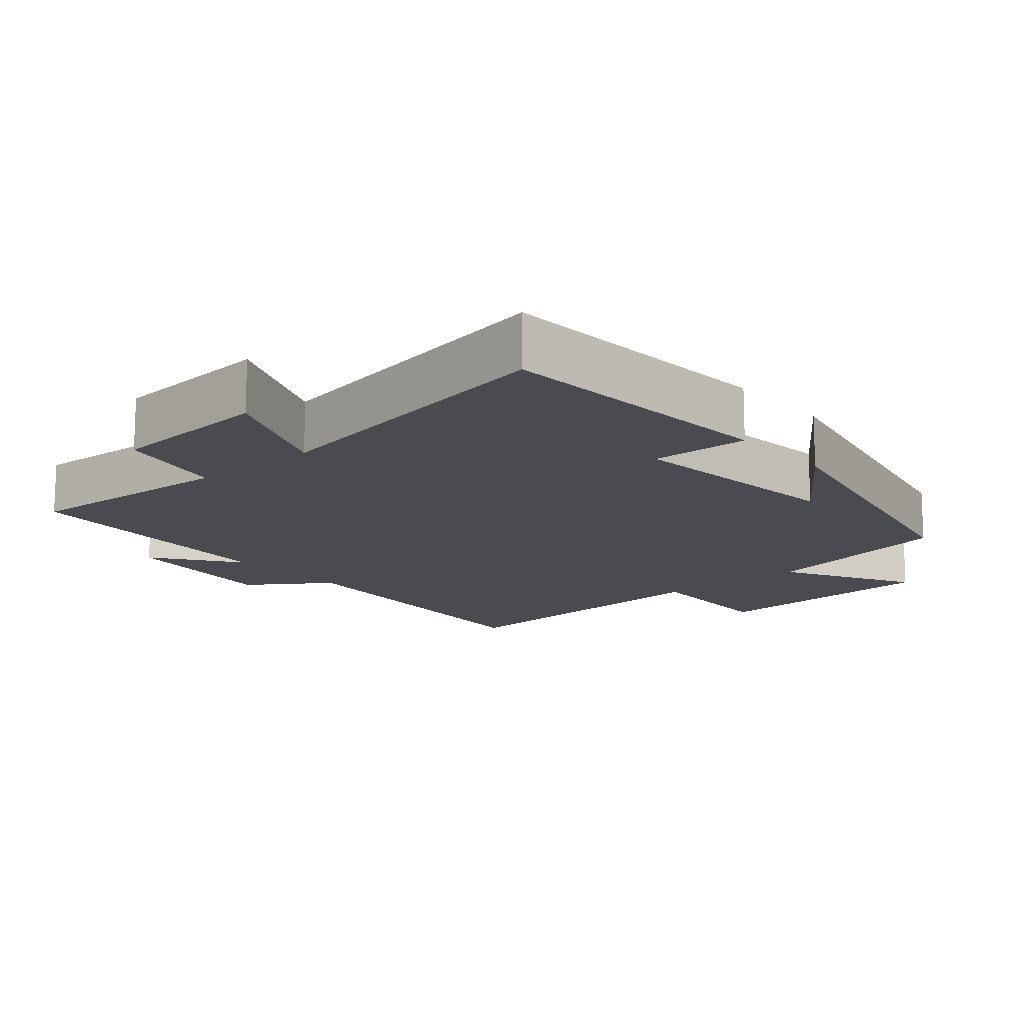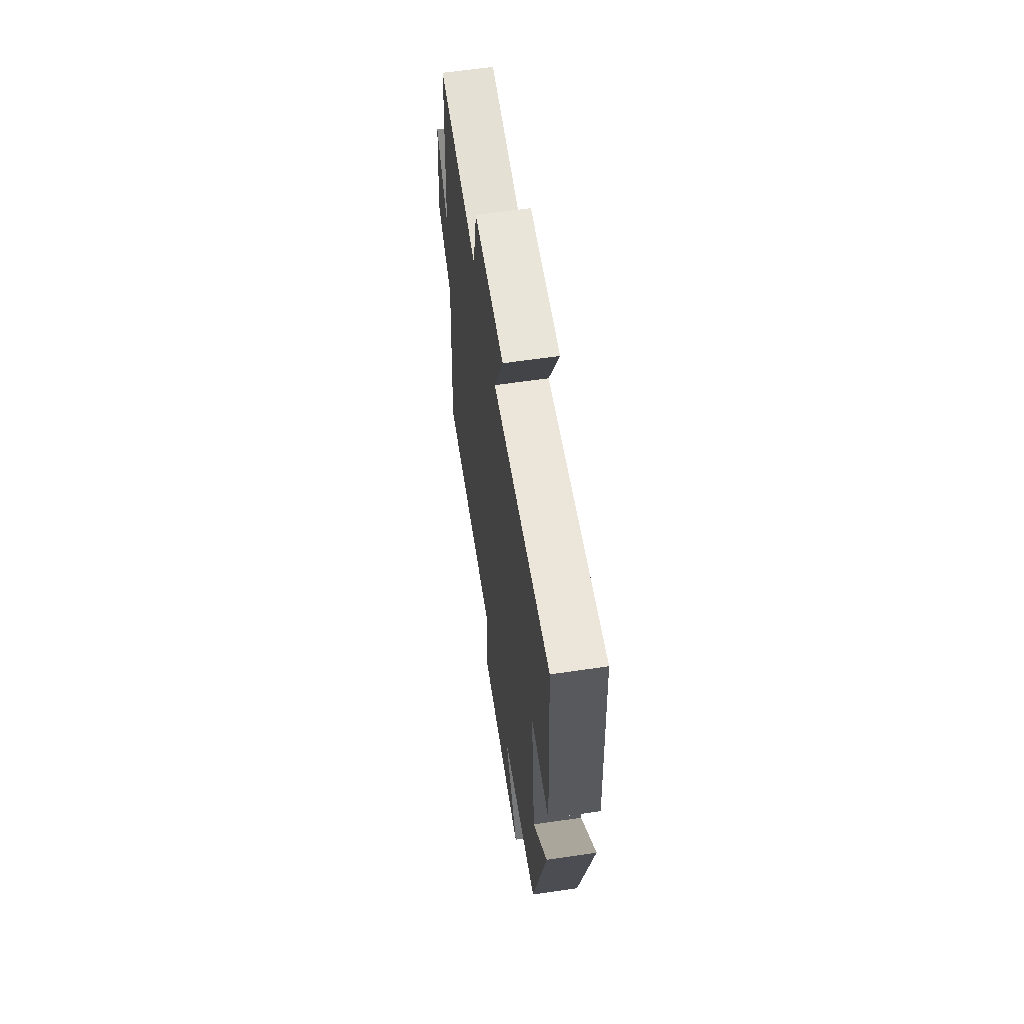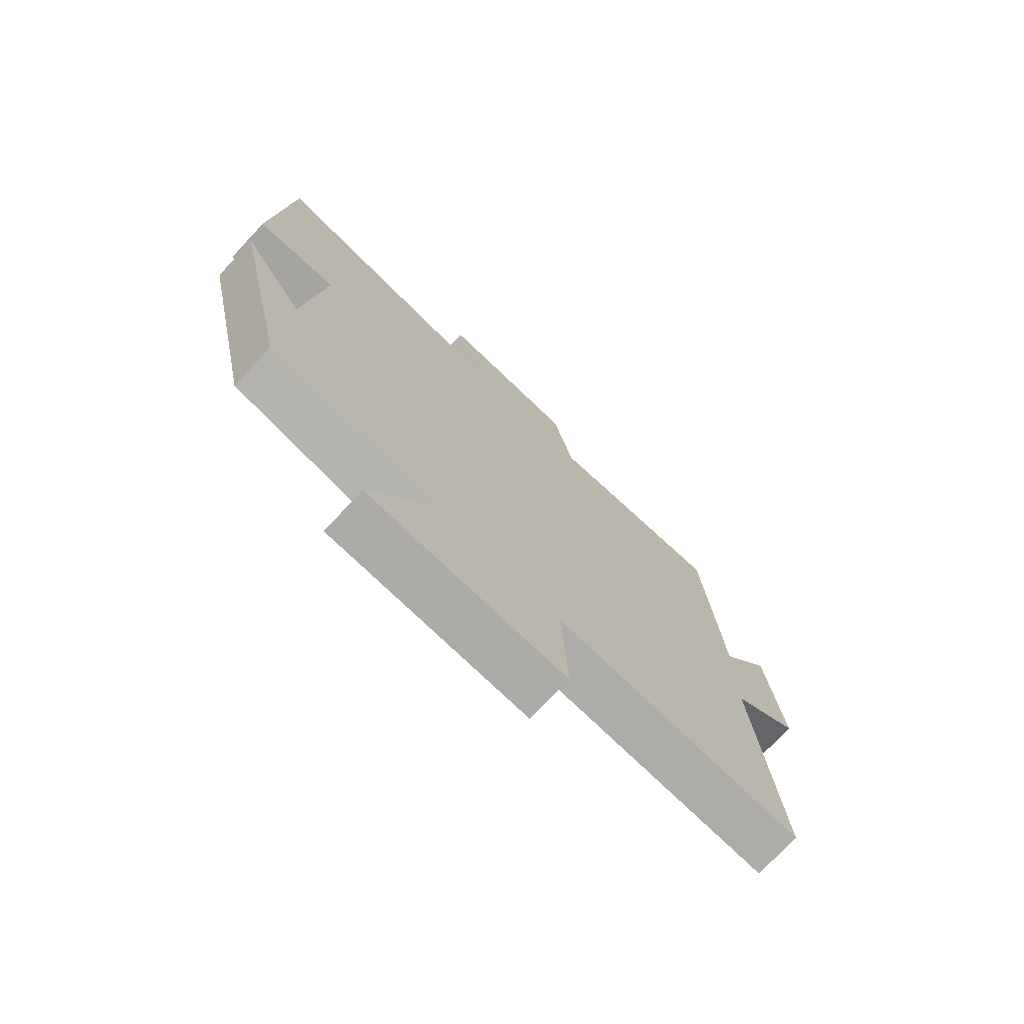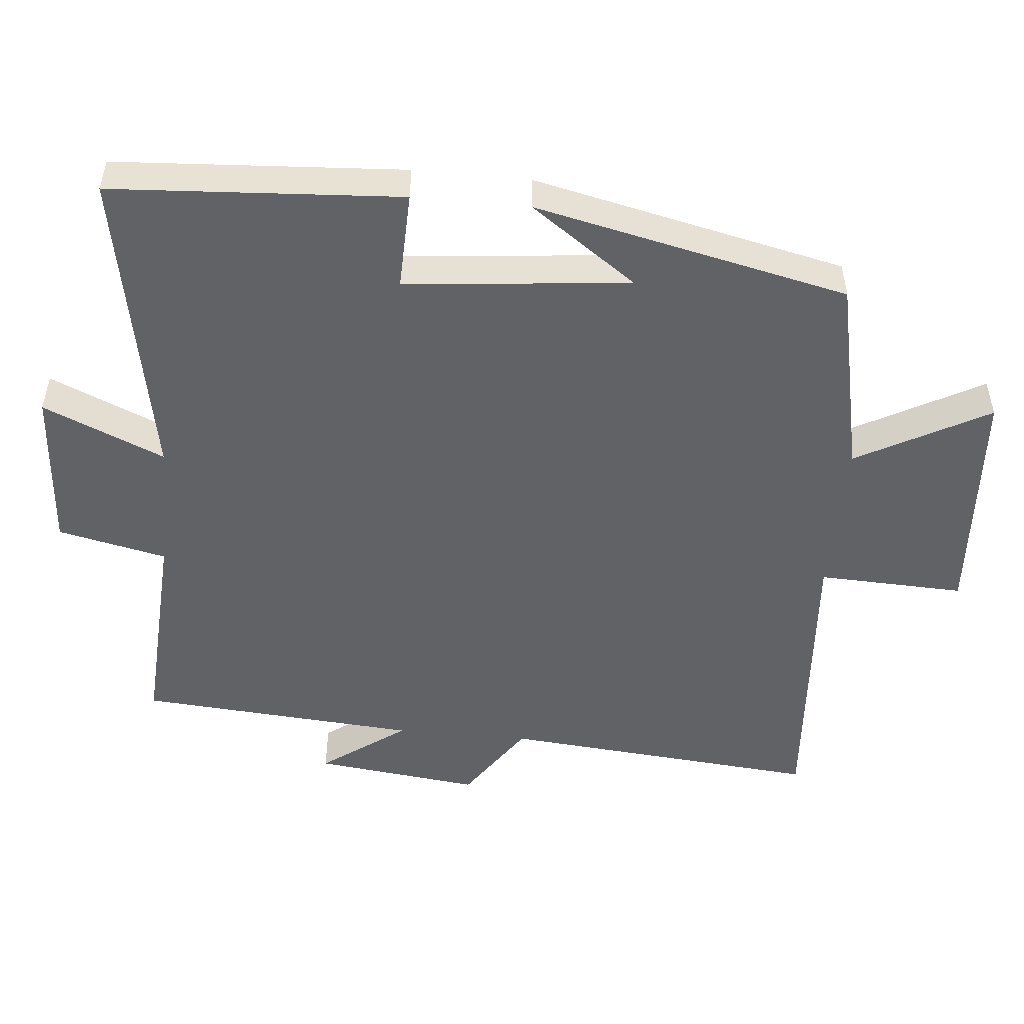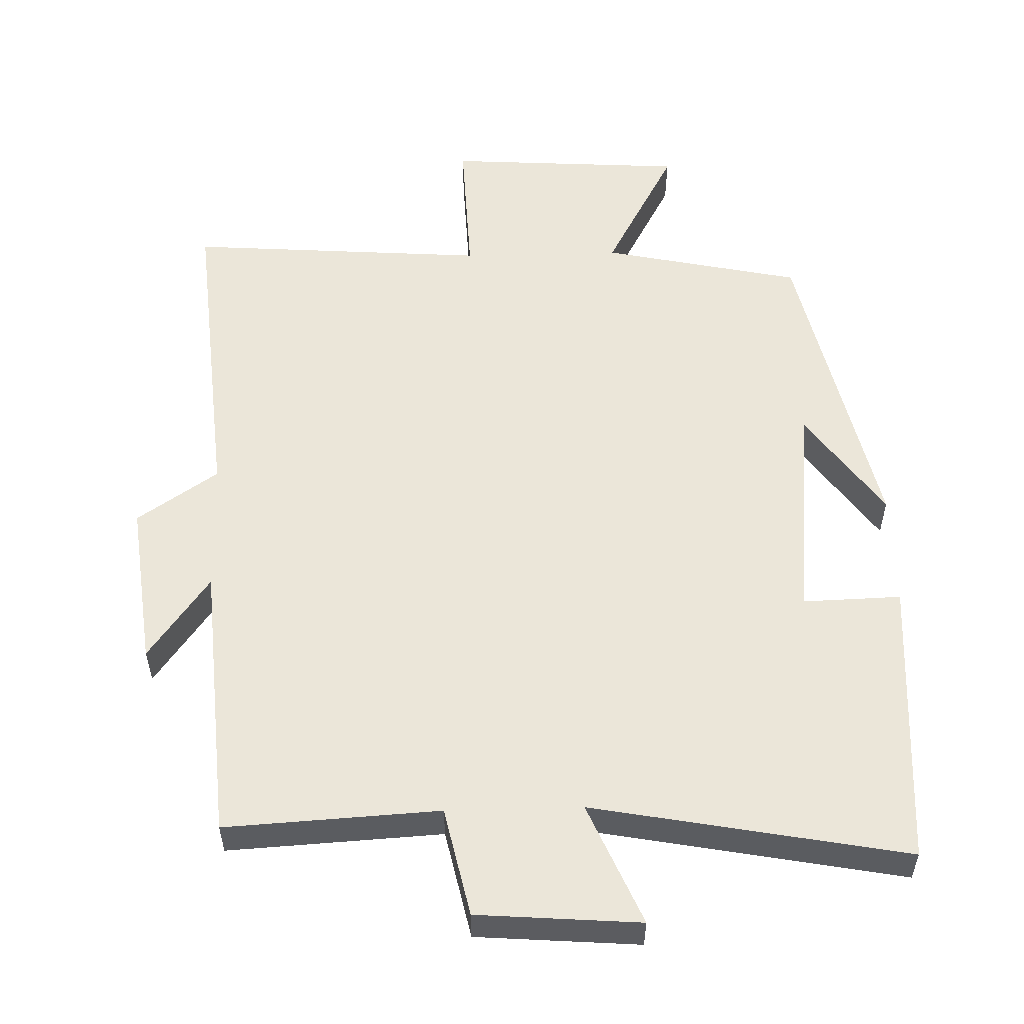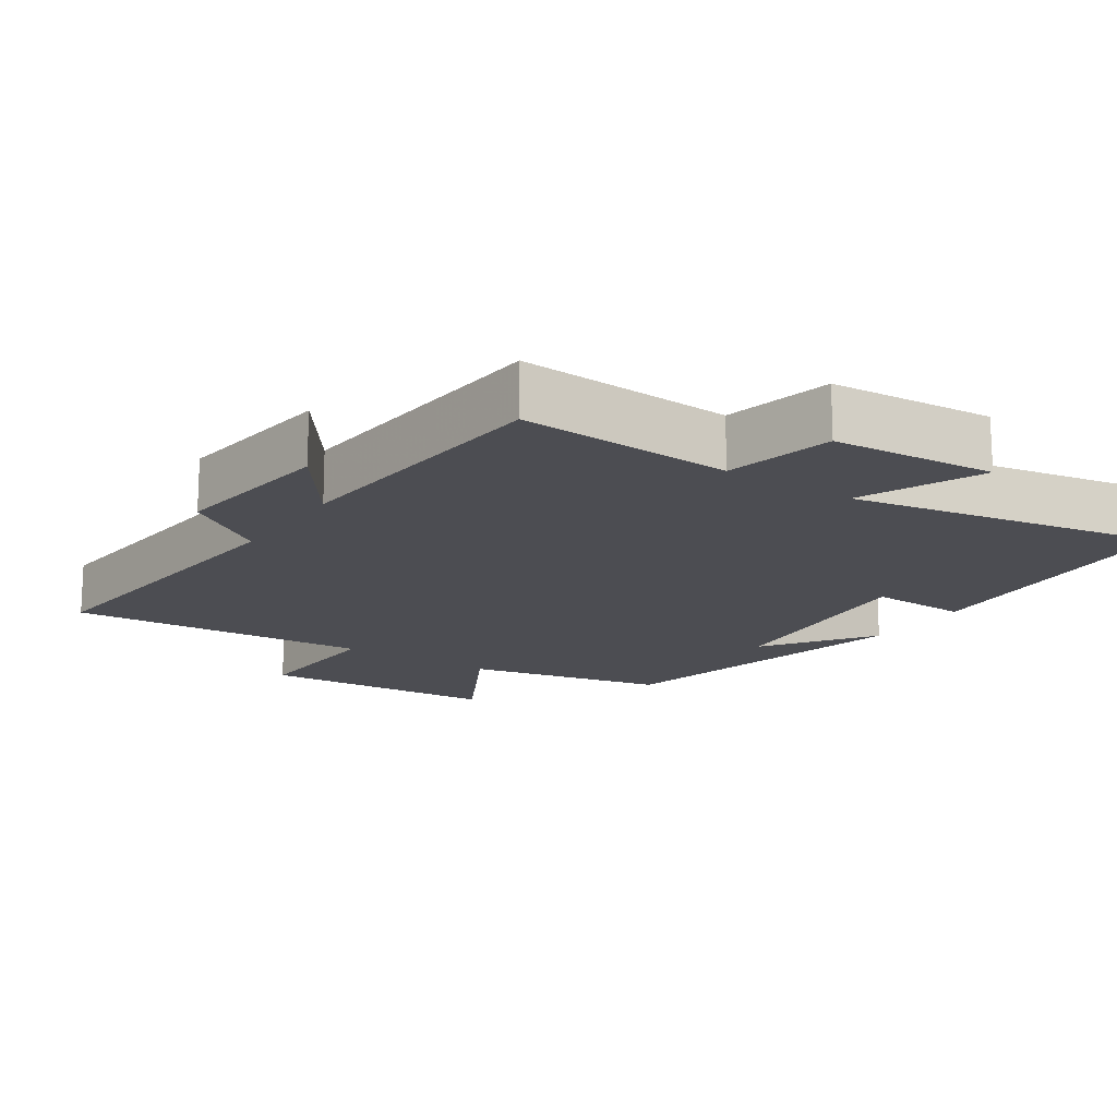
<metadata>
{"format":"obj","ext":"obj","renderer":"f3d","projection":"perspective","resolution":1024,"background":"white","views":[{"elev":-14.4,"azim":40.6,"up":"+Y"},{"elev":62.2,"azim":81.5,"up":"+Z"},{"elev":-74.3,"azim":136.9,"up":"+Z"},{"elev":-50.6,"azim":84.6,"up":"+Y"},{"elev":55.1,"azim":-1.6,"up":"+Y"},{"elev":-16.3,"azim":-33.9,"up":"+Y"}]}
</metadata>
<code>
v 0.401 0.07 -0.439
v 0.118 0.07 -0.5
v 0.22 0.07 -0.687
v -0.12 0.07 -0.709
v -0.112 0.07 -0.5
v -0.54 0.07 -0.531
v -0.5 0.07 -0.076
v -0.615 0.07 0.002
v -0.587 0.07 0.238
v -0.5 0.07 0.118
v -0.47 0.07 0.517
v -0.165 0.07 0.5
v -0.131 0.07 0.655
v 0.101 0.07 0.673
v 0.027 0.07 0.5
v 0.474 0.07 0.584
v 0.5 0.07 0.172
v 0.36 0.07 0.176
v 0.392 0.07 -0.144
v 0.5 0.07 0.008
v 0.401 0 -0.439
v 0.118 0 -0.5
v 0.22 0 -0.687
v -0.12 0 -0.709
v -0.112 0 -0.5
v -0.54 0 -0.531
v -0.5 0 -0.076
v -0.615 0 0.002
v -0.587 0 0.238
v -0.5 0 0.118
v -0.47 0 0.517
v -0.165 0 0.5
v -0.131 0 0.655
v 0.101 0 0.673
v 0.027 0 0.5
v 0.474 0 0.584
v 0.5 0 0.172
v 0.36 0 0.176
v 0.392 0 -0.144
v 0.5 0 0.008
f 19 20 1
f 18 19 1 2
f 15 16 17 18
f 15 18 2
f 12 13 14 15
f 12 15 2
f 10 11 12 2
f 7 8 9 10
f 7 10 2 3
f 5 6 7
f 5 7 3
f 3 4 5
f 21 40 39
f 22 21 39 38
f 38 37 36 35
f 22 38 35
f 35 34 33 32
f 22 35 32
f 22 32 31 30
f 30 29 28 27
f 23 22 30 27
f 27 26 25
f 23 27 25
f 25 24 23
f 1 21 22 2
f 2 22 23 3
f 3 23 24 4
f 4 24 25 5
f 5 25 26 6
f 6 26 27 7
f 7 27 28 8
f 8 28 29 9
f 9 29 30 10
f 10 30 31 11
f 11 31 32 12
f 12 32 33 13
f 13 33 34 14
f 14 34 35 15
f 15 35 36 16
f 16 36 37 17
f 17 37 38 18
f 18 38 39 19
f 19 39 40 20
f 20 40 21 1

</code>
